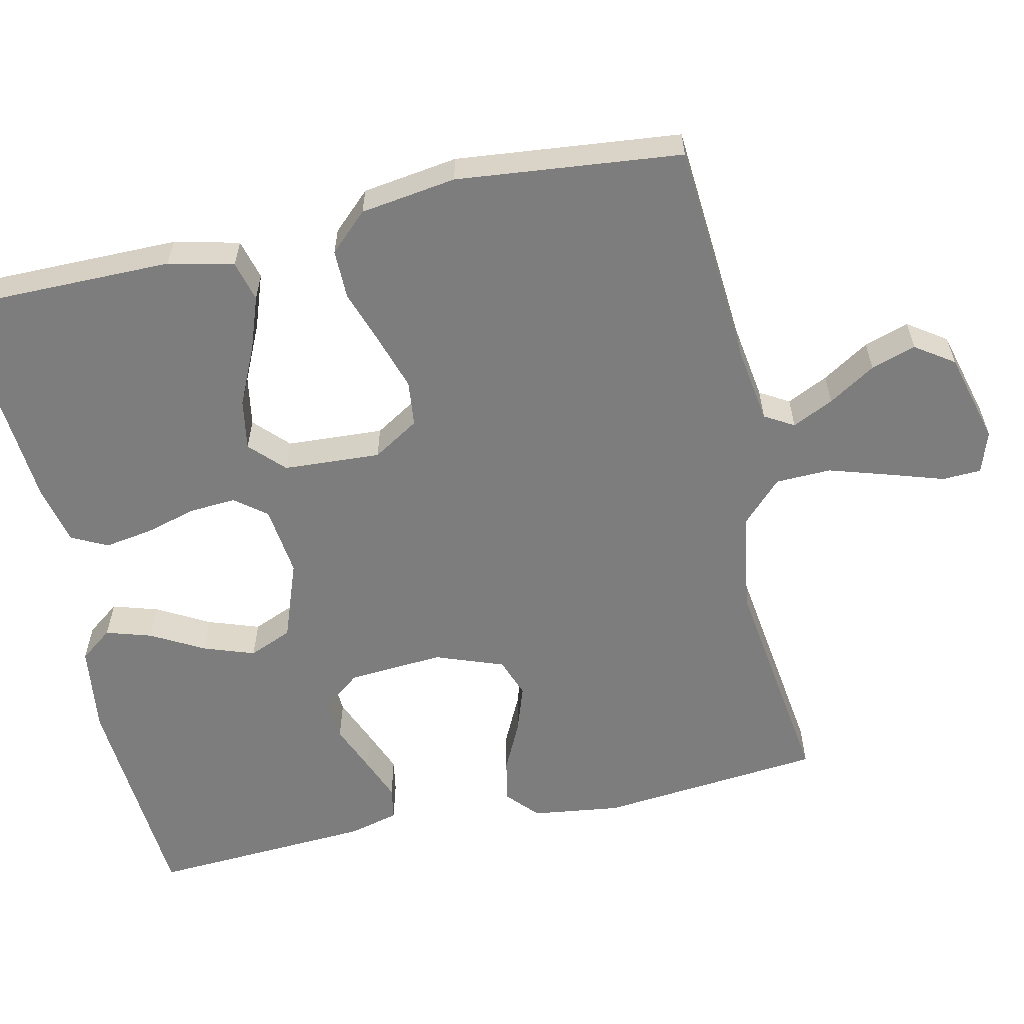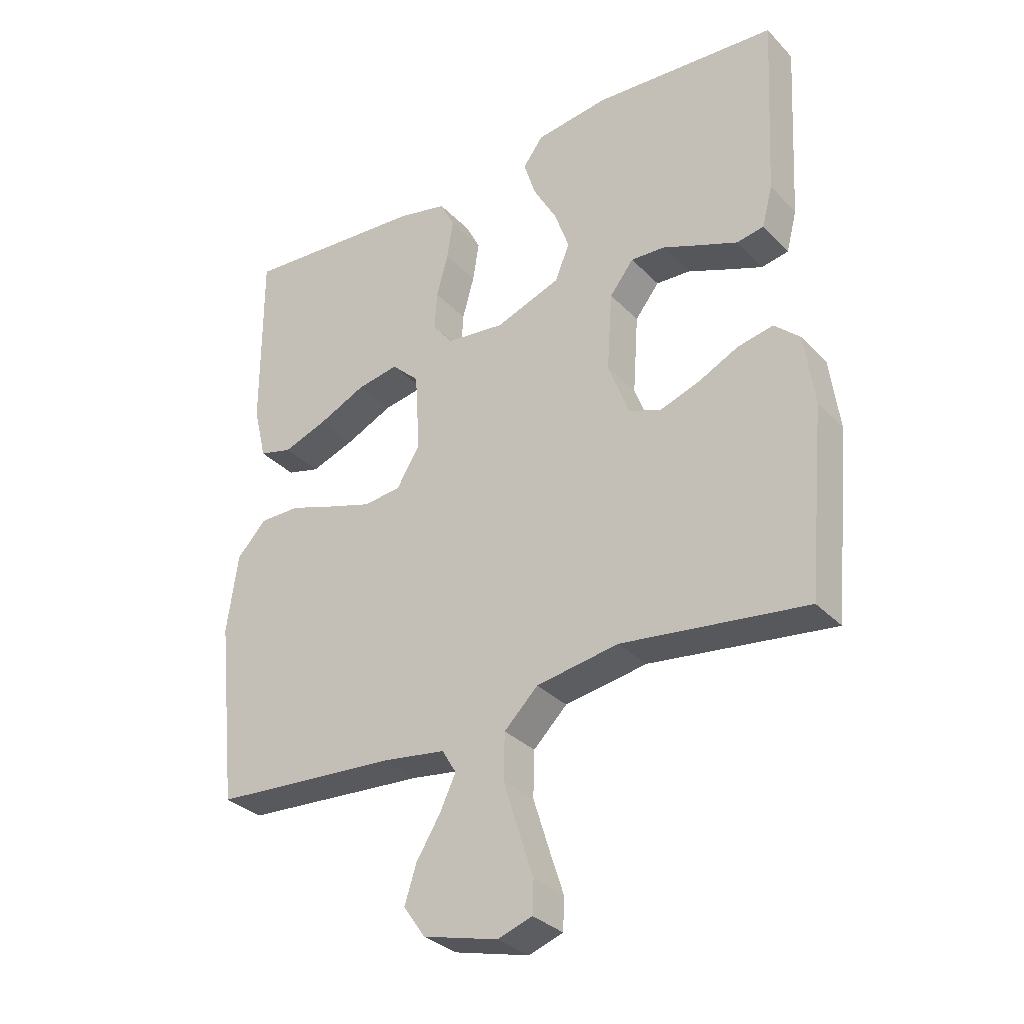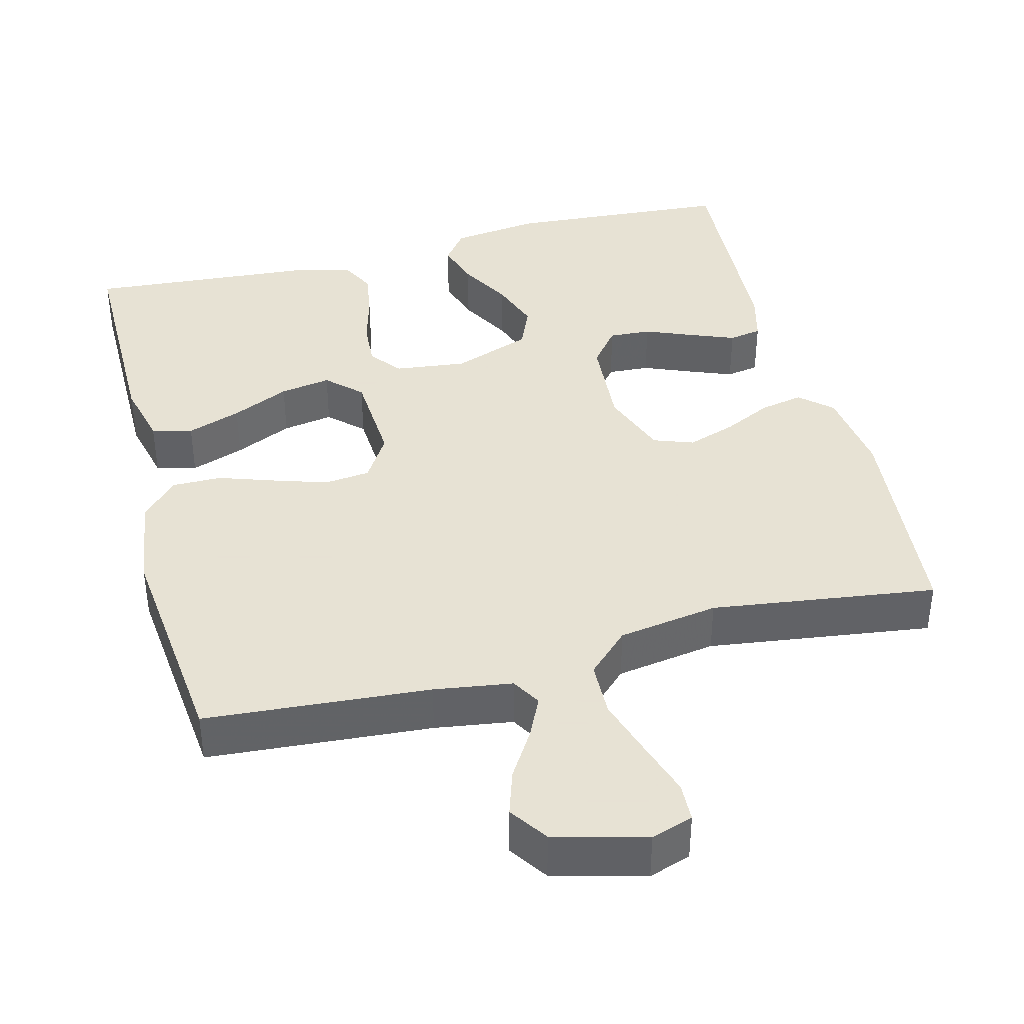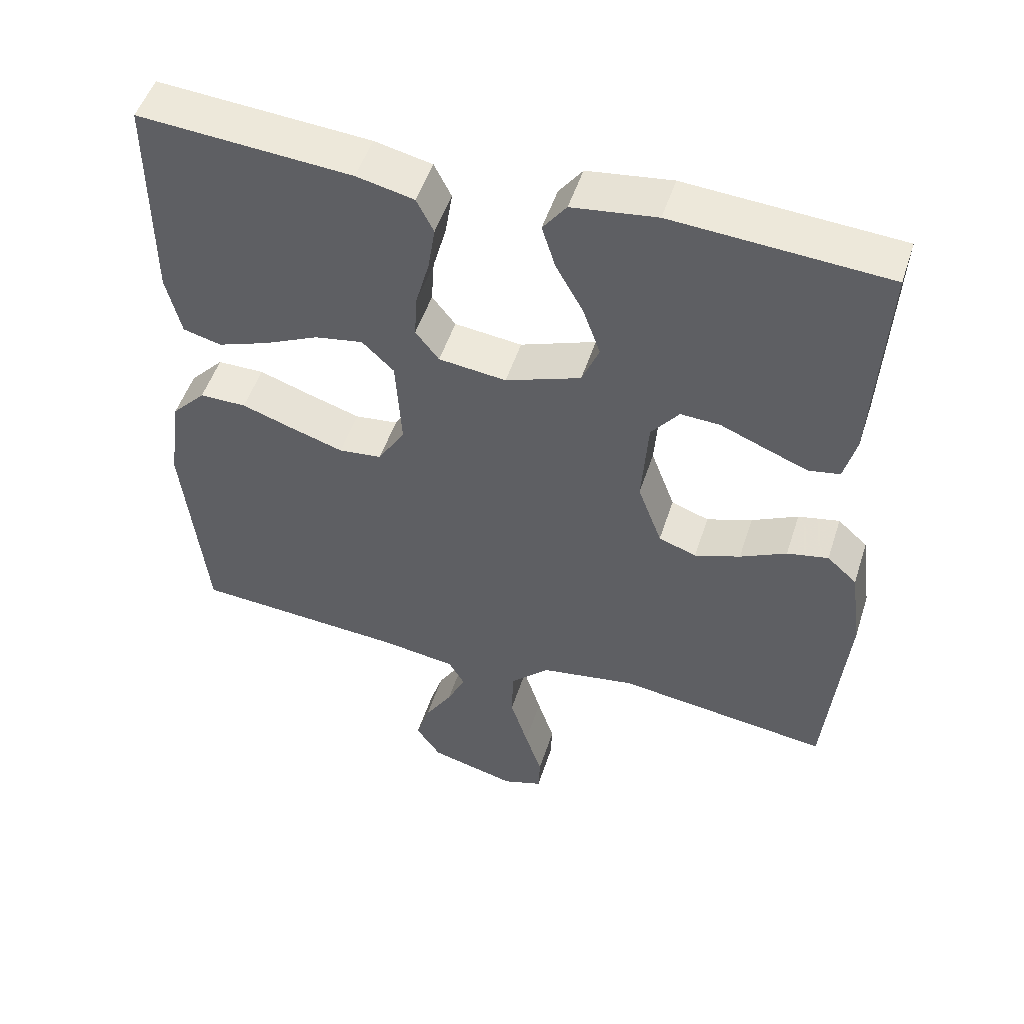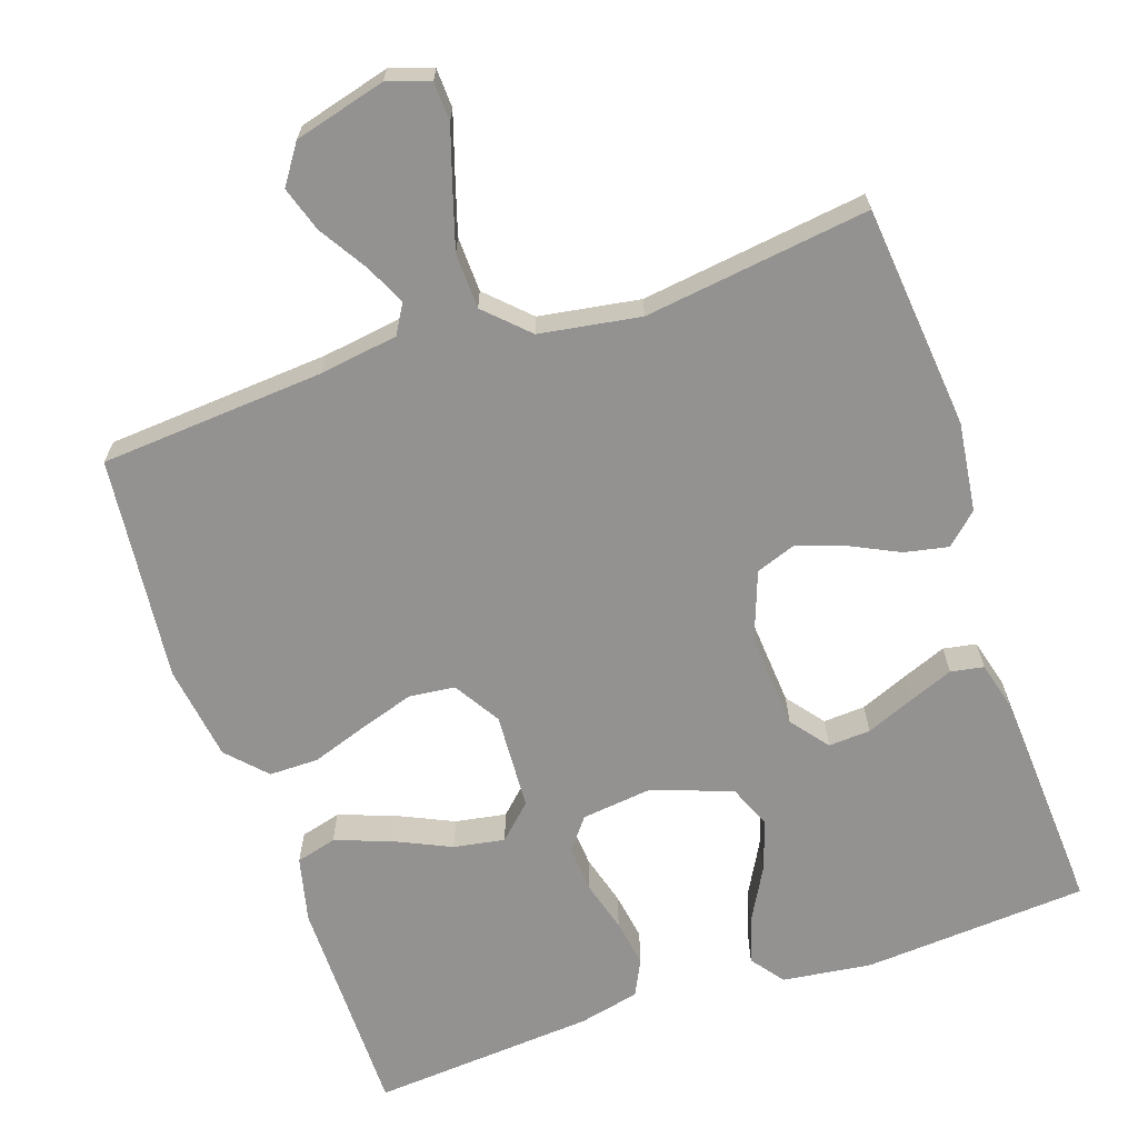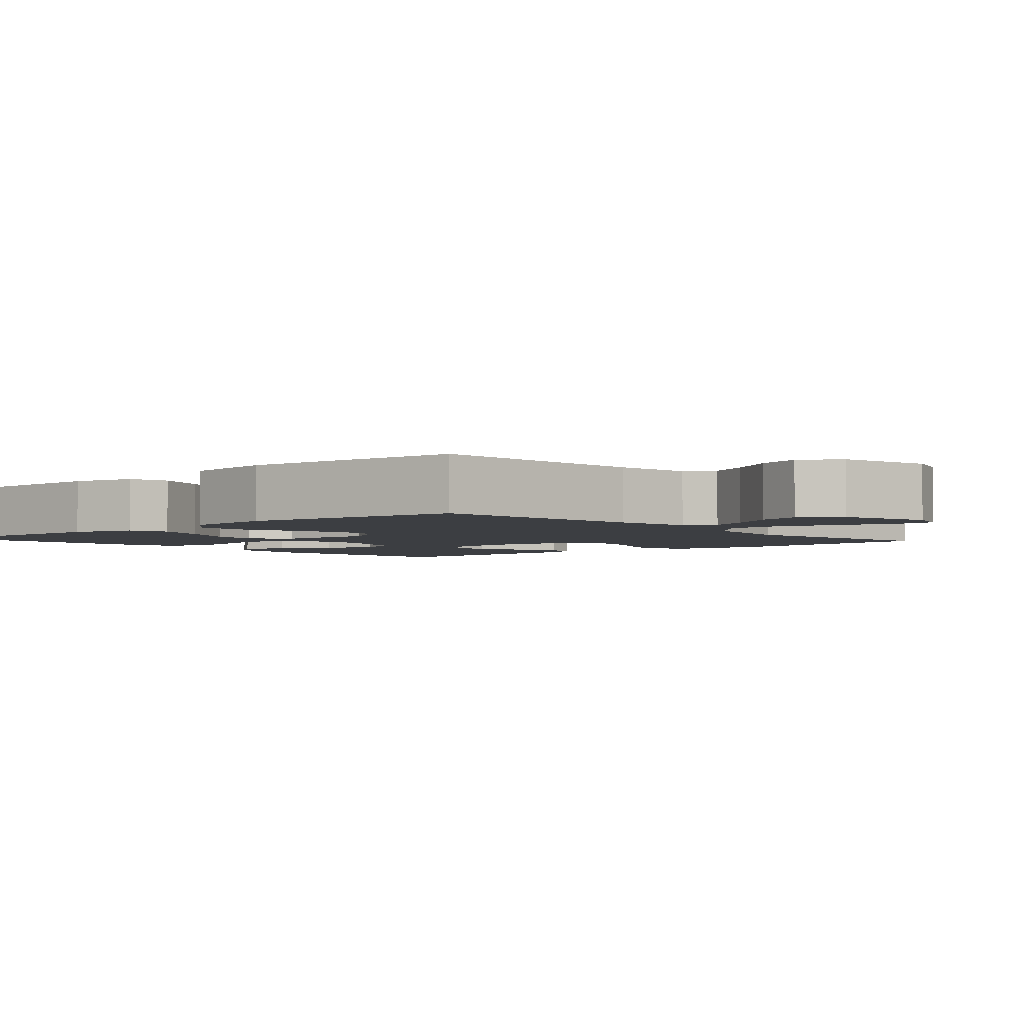
<metadata>
{"format":"obj","ext":"obj","renderer":"f3d","projection":"perspective","resolution":1024,"background":"white","views":[{"elev":-59.1,"azim":102.7,"up":"+Y"},{"elev":-32.3,"azim":-144.2,"up":"+Z"},{"elev":39.7,"azim":165.7,"up":"+Y"},{"elev":50.5,"azim":-162.3,"up":"+Z"},{"elev":-66.4,"azim":-161.0,"up":"+Y"},{"elev":-3.2,"azim":131.5,"up":"+Y"}]}
</metadata>
<code>
v 0.5 0.07 0.5
v 0.499 0.07 0.2
v 0.478 0.07 0.113
v 0.424 0.07 0.099
v 0.352 0.07 0.125
v 0.275 0.07 0.161
v 0.207 0.07 0.173
v 0.162 0.07 0.13
v 0.154 0.07 0
v 0.192 0.07 -0.062
v 0.253 0.07 -0.069
v 0.326 0.07 -0.046
v 0.4 0.07 -0.021
v 0.466 0.07 -0.021
v 0.514 0.07 -0.072
v 0.532 0.07 -0.2
v 0.5 0.07 -0.5
v 0.2 0.07 -0.521
v 0.096 0.07 -0.536
v 0.073 0.07 -0.575
v 0.099 0.07 -0.63
v 0.138 0.07 -0.693
v 0.157 0.07 -0.753
v 0.122 0.07 -0.804
v 0 0.07 -0.836
v -0.056 0.07 -0.817
v -0.058 0.07 -0.765
v -0.034 0.07 -0.691
v -0.009 0.07 -0.611
v -0.011 0.07 -0.537
v -0.066 0.07 -0.483
v -0.2 0.07 -0.461
v -0.5 0.07 -0.5
v -0.528 0.07 -0.2
v -0.512 0.07 -0.082
v -0.47 0.07 -0.044
v -0.412 0.07 -0.056
v -0.347 0.07 -0.088
v -0.283 0.07 -0.11
v -0.23 0.07 -0.091
v -0.196 0.07 0
v -0.205 0.07 0.128
v -0.244 0.07 0.178
v -0.3 0.07 0.175
v -0.364 0.07 0.149
v -0.423 0.07 0.126
v -0.467 0.07 0.134
v -0.484 0.07 0.2
v -0.5 0.07 0.5
v -0.2 0.07 0.52
v -0.081 0.07 0.504
v -0.048 0.07 0.46
v -0.067 0.07 0.399
v -0.106 0.07 0.329
v -0.13 0.07 0.261
v -0.106 0.07 0.203
v 0 0.07 0.164
v 0.095 0.07 0.175
v 0.128 0.07 0.217
v 0.124 0.07 0.279
v 0.105 0.07 0.348
v 0.095 0.07 0.412
v 0.119 0.07 0.46
v 0.2 0.07 0.478
v 0.5 0 0.5
v 0.499 0 0.2
v 0.478 0 0.113
v 0.424 0 0.099
v 0.352 0 0.125
v 0.275 0 0.161
v 0.207 0 0.173
v 0.162 0 0.13
v 0.154 0 0
v 0.192 0 -0.062
v 0.253 0 -0.069
v 0.326 0 -0.046
v 0.4 0 -0.021
v 0.466 0 -0.021
v 0.514 0 -0.072
v 0.532 0 -0.2
v 0.5 0 -0.5
v 0.2 0 -0.521
v 0.096 0 -0.536
v 0.073 0 -0.575
v 0.099 0 -0.63
v 0.138 0 -0.693
v 0.157 0 -0.753
v 0.122 0 -0.804
v 0 0 -0.836
v -0.056 0 -0.817
v -0.058 0 -0.765
v -0.034 0 -0.691
v -0.009 0 -0.611
v -0.011 0 -0.537
v -0.066 0 -0.483
v -0.2 0 -0.461
v -0.5 0 -0.5
v -0.528 0 -0.2
v -0.512 0 -0.082
v -0.47 0 -0.044
v -0.412 0 -0.056
v -0.347 0 -0.088
v -0.283 0 -0.11
v -0.23 0 -0.091
v -0.196 0 0
v -0.205 0 0.128
v -0.244 0 0.178
v -0.3 0 0.175
v -0.364 0 0.149
v -0.423 0 0.126
v -0.467 0 0.134
v -0.484 0 0.2
v -0.5 0 0.5
v -0.2 0 0.52
v -0.081 0 0.504
v -0.048 0 0.46
v -0.067 0 0.399
v -0.106 0 0.329
v -0.13 0 0.261
v -0.106 0 0.203
v 0 0 0.164
v 0.095 0 0.175
v 0.128 0 0.217
v 0.124 0 0.279
v 0.105 0 0.348
v 0.095 0 0.412
v 0.119 0 0.46
v 0.2 0 0.478
f 4 5 6
f 3 4 6
f 2 3 6
f 1 2 6
f 64 1 6
f 63 64 6
f 62 63 6
f 61 62 6
f 60 61 6
f 59 60 6 7
f 58 59 7 8
f 57 58 8 9
f 56 57 9 10
f 52 53 54
f 51 52 54
f 50 51 54
f 49 50 54
f 48 49 54
f 47 48 54
f 46 47 54
f 45 46 54
f 44 45 54
f 43 44 54 55
f 42 43 55 56
f 36 37 38
f 35 36 38
f 34 35 38
f 33 34 38
f 32 33 38
f 31 32 38 39
f 30 31 39 40
f 26 27 28
f 25 26 28
f 24 25 28
f 23 24 28
f 22 23 28
f 21 22 28
f 20 21 28 29
f 19 20 29 30
f 16 17 18
f 15 16 18
f 14 15 18
f 13 14 18
f 12 13 18
f 18 19 30
f 12 18 30
f 11 12 30
f 41 42 56 10
f 10 11 30 40
f 10 40 41
f 70 69 68
f 70 68 67
f 70 67 66
f 70 66 65
f 70 65 128
f 70 128 127
f 70 127 126
f 70 126 125
f 70 125 124
f 71 70 124 123
f 72 71 123 122
f 73 72 122 121
f 74 73 121 120
f 118 117 116
f 118 116 115
f 118 115 114
f 118 114 113
f 118 113 112
f 118 112 111
f 118 111 110
f 118 110 109
f 118 109 108
f 119 118 108 107
f 120 119 107 106
f 102 101 100
f 102 100 99
f 102 99 98
f 102 98 97
f 102 97 96
f 103 102 96 95
f 104 103 95 94
f 92 91 90
f 92 90 89
f 92 89 88
f 92 88 87
f 92 87 86
f 92 86 85
f 93 92 85 84
f 94 93 84 83
f 82 81 80
f 82 80 79
f 82 79 78
f 82 78 77
f 82 77 76
f 94 83 82
f 94 82 76
f 94 76 75
f 74 120 106 105
f 104 94 75 74
f 105 104 74
f 1 65 66 2
f 2 66 67 3
f 3 67 68 4
f 4 68 69 5
f 5 69 70 6
f 6 70 71 7
f 7 71 72 8
f 8 72 73 9
f 9 73 74 10
f 10 74 75 11
f 11 75 76 12
f 12 76 77 13
f 13 77 78 14
f 14 78 79 15
f 15 79 80 16
f 16 80 81 17
f 17 81 82 18
f 18 82 83 19
f 19 83 84 20
f 20 84 85 21
f 21 85 86 22
f 22 86 87 23
f 23 87 88 24
f 24 88 89 25
f 25 89 90 26
f 26 90 91 27
f 27 91 92 28
f 28 92 93 29
f 29 93 94 30
f 30 94 95 31
f 31 95 96 32
f 32 96 97 33
f 33 97 98 34
f 34 98 99 35
f 35 99 100 36
f 36 100 101 37
f 37 101 102 38
f 38 102 103 39
f 39 103 104 40
f 40 104 105 41
f 41 105 106 42
f 42 106 107 43
f 43 107 108 44
f 44 108 109 45
f 45 109 110 46
f 46 110 111 47
f 47 111 112 48
f 48 112 113 49
f 49 113 114 50
f 50 114 115 51
f 51 115 116 52
f 52 116 117 53
f 53 117 118 54
f 54 118 119 55
f 55 119 120 56
f 56 120 121 57
f 57 121 122 58
f 58 122 123 59
f 59 123 124 60
f 60 124 125 61
f 61 125 126 62
f 62 126 127 63
f 63 127 128 64
f 64 128 65 1

</code>
